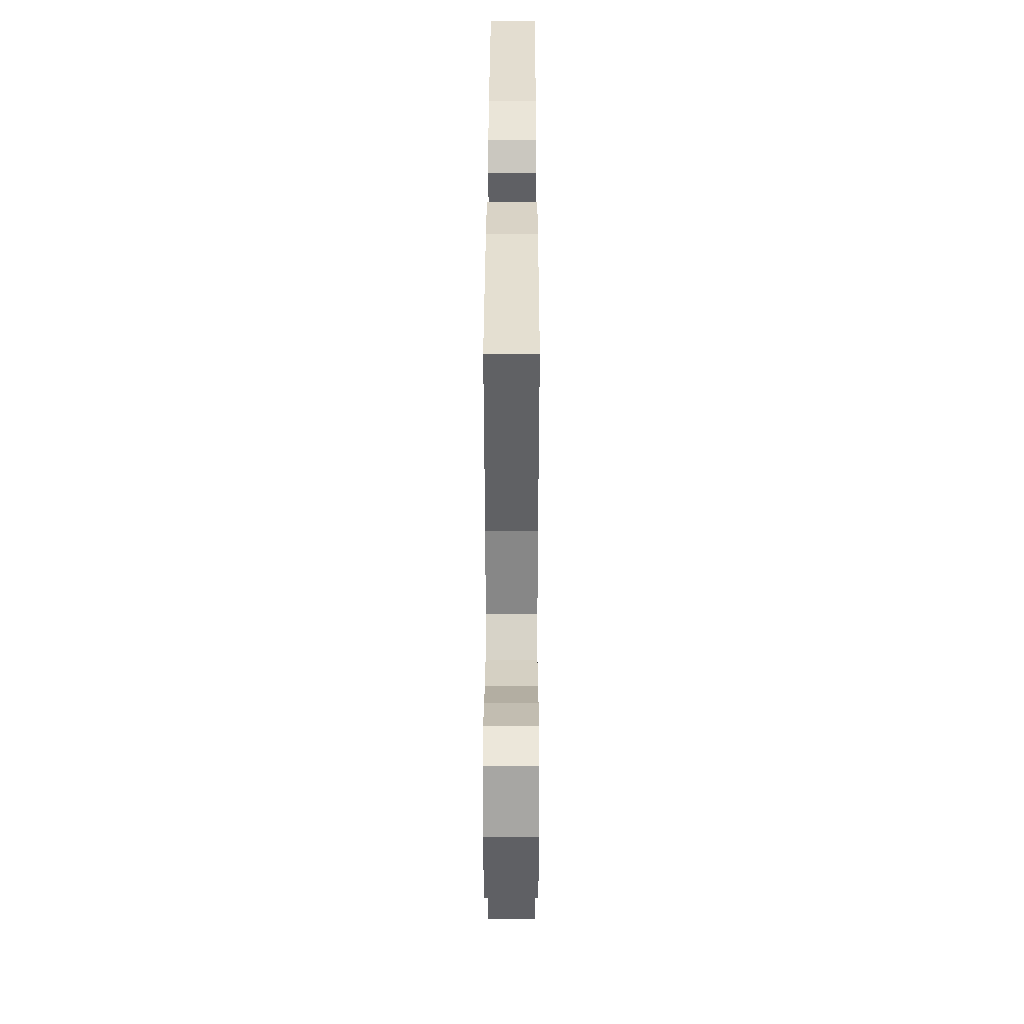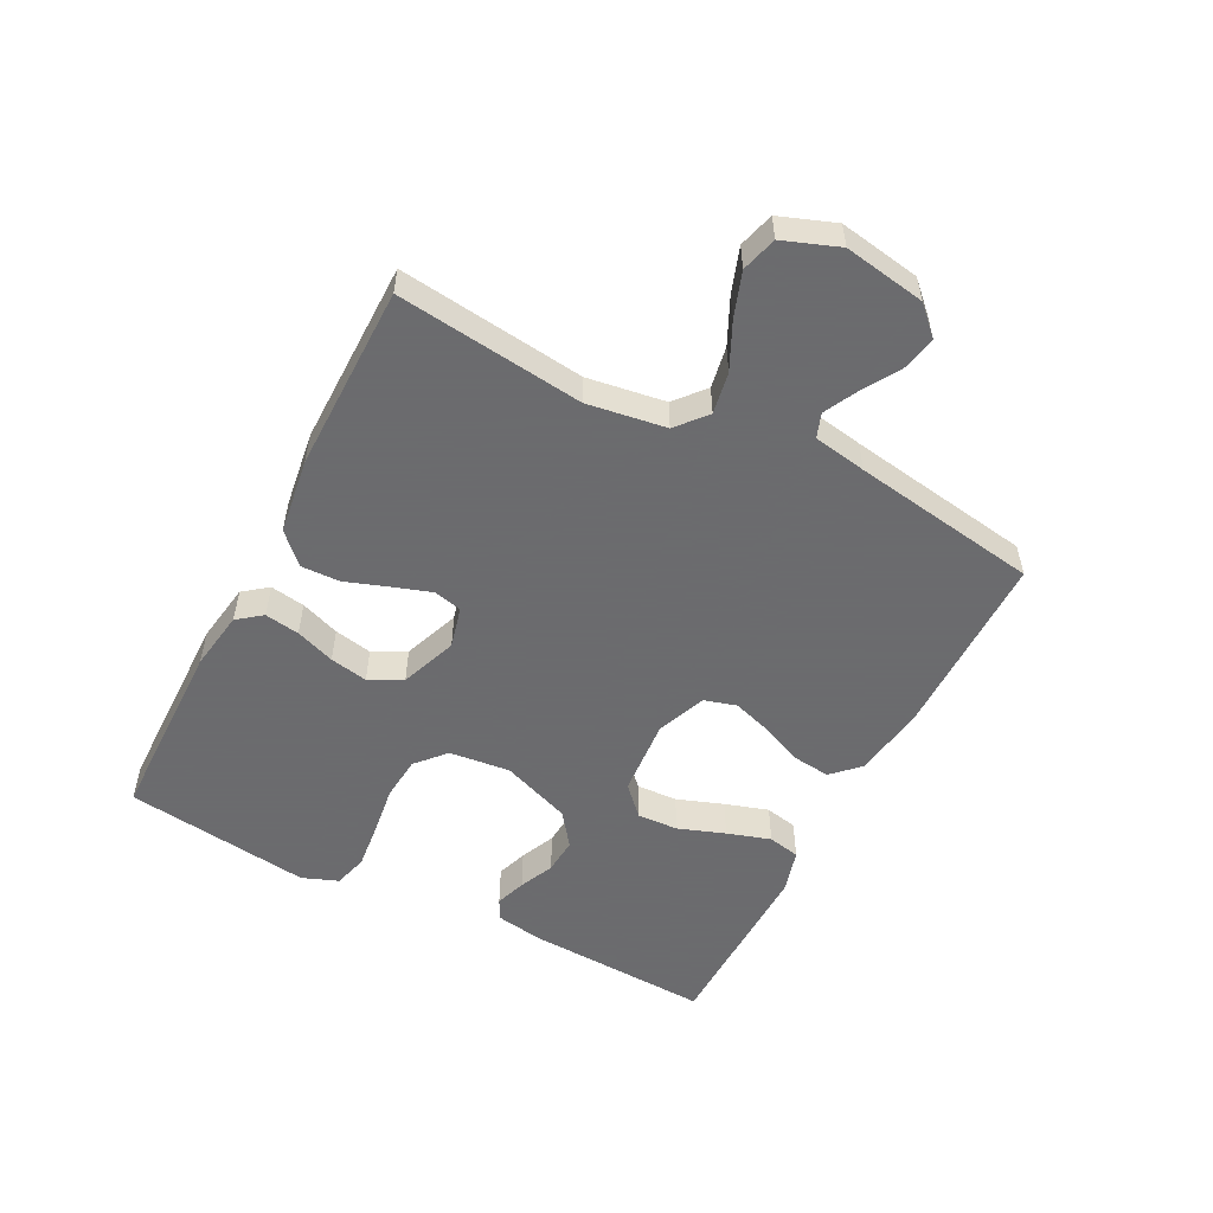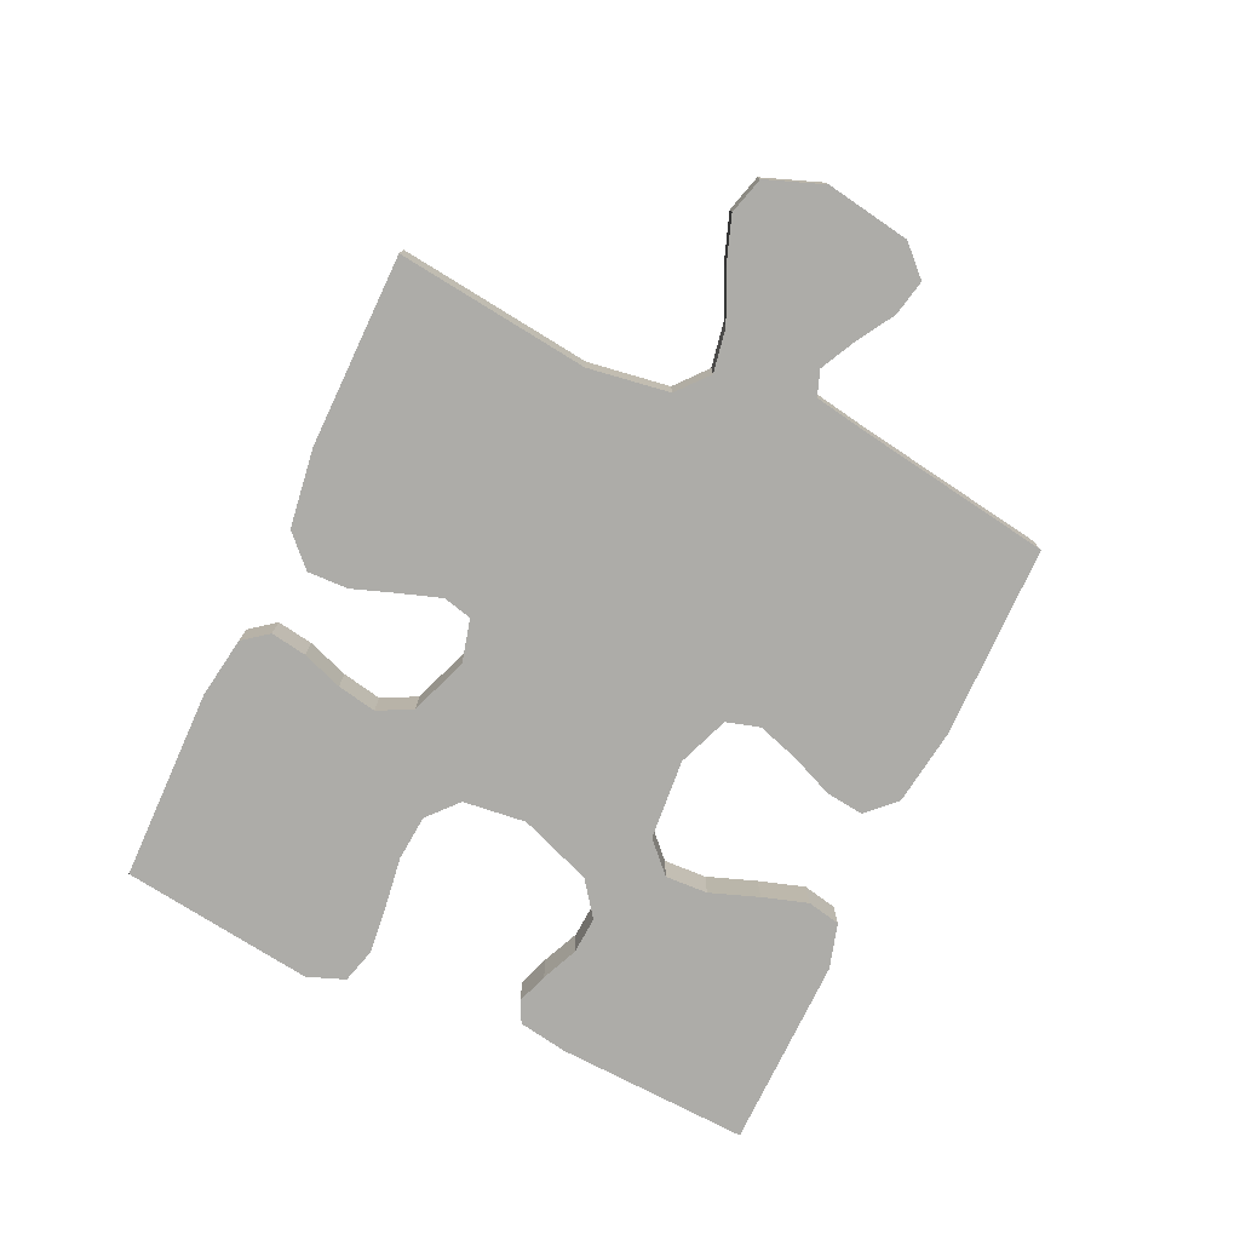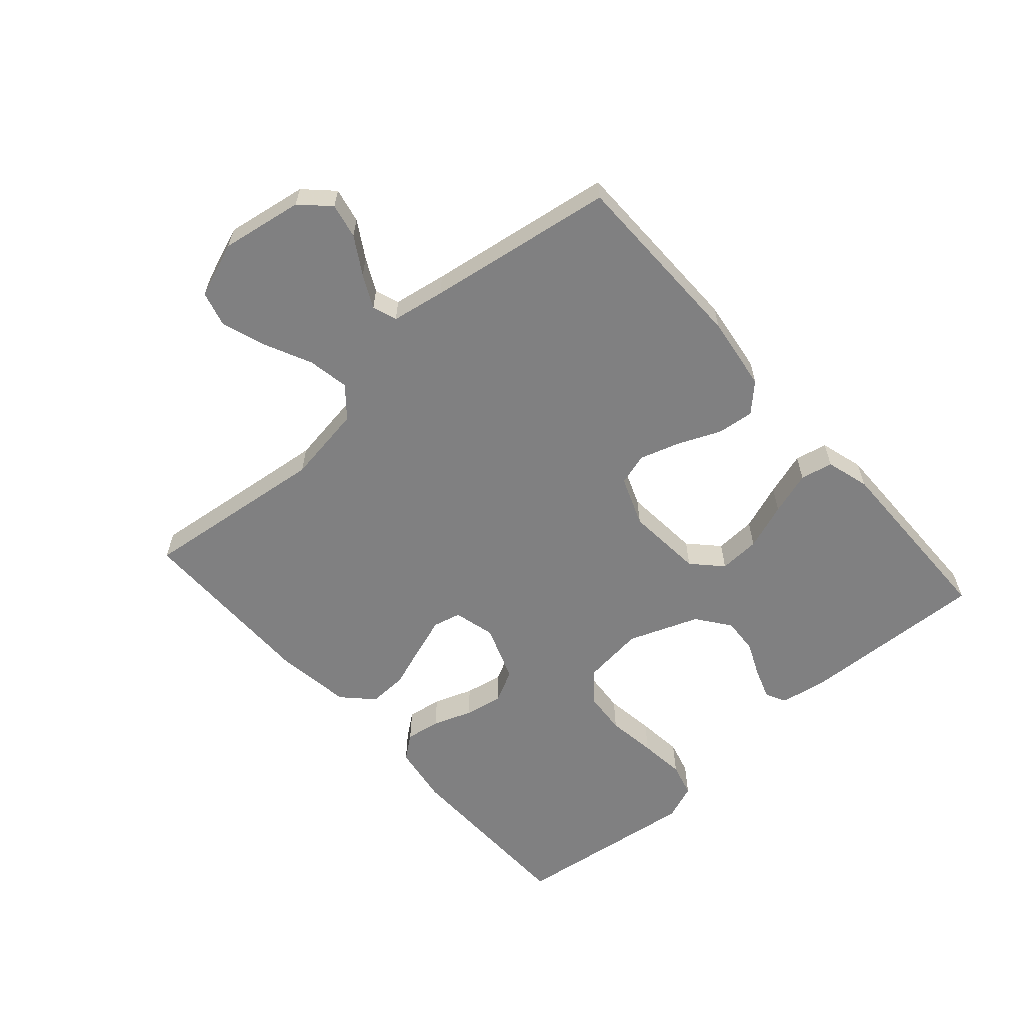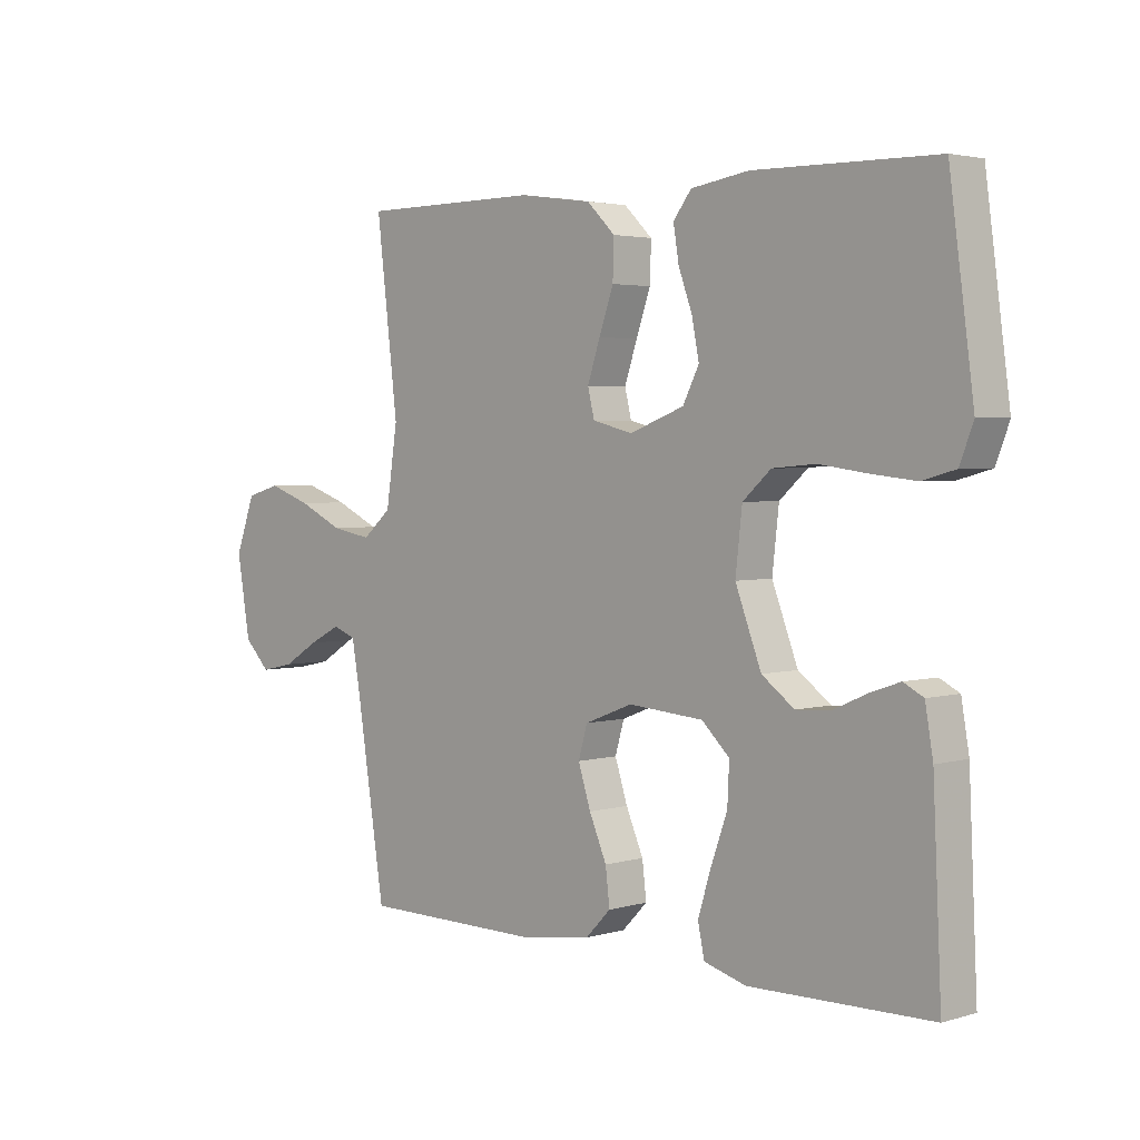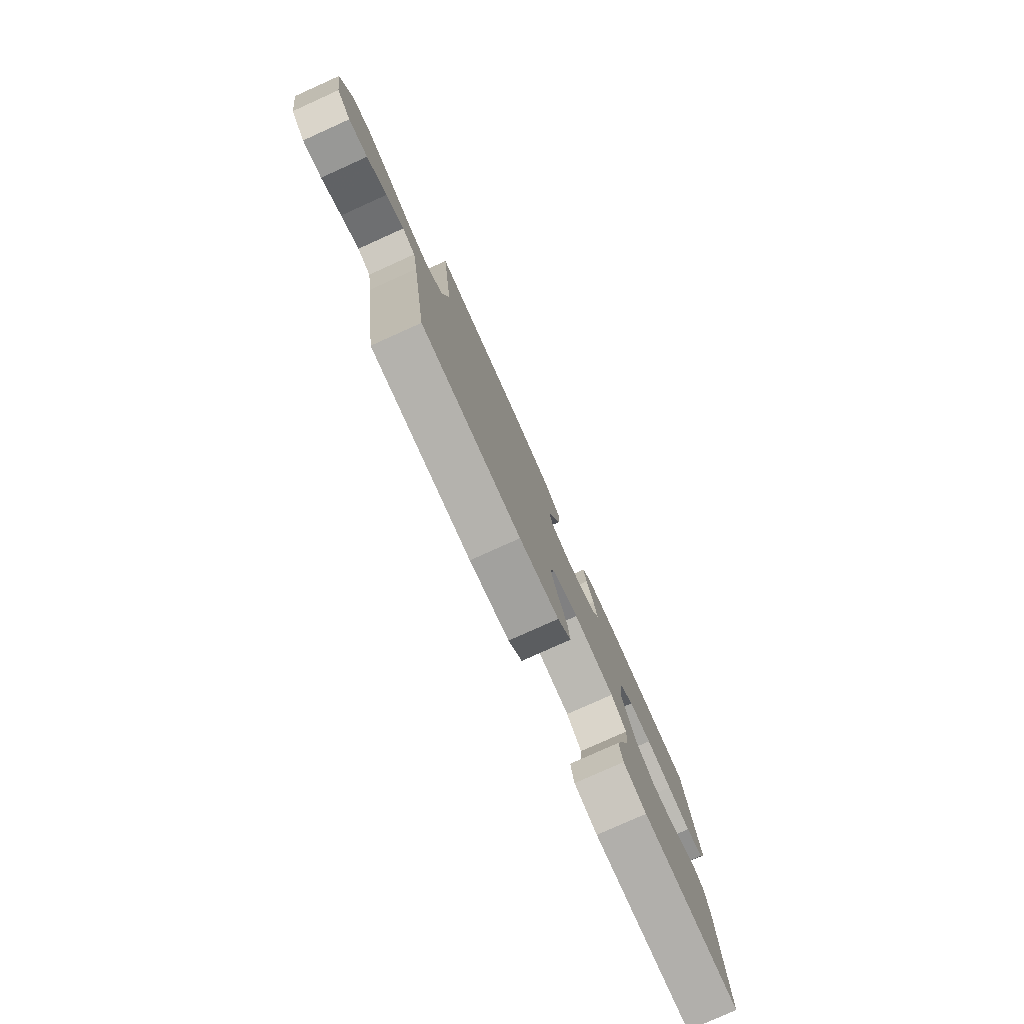
<metadata>
{"format":"obj","ext":"obj","renderer":"f3d","projection":"perspective","resolution":1024,"background":"white","views":[{"elev":36.2,"azim":90.1,"up":"+Z"},{"elev":-53.5,"azim":62.7,"up":"+Y"},{"elev":-76.7,"azim":65.2,"up":"+Y"},{"elev":-60.1,"azim":131.6,"up":"+Y"},{"elev":3.1,"azim":-134.7,"up":"+Z"},{"elev":-79.1,"azim":114.2,"up":"+Z"}]}
</metadata>
<code>
v -0.5 0.07 -0.5
v -0.486 0.07 -0.2
v -0.473 0.07 -0.124
v -0.44 0.07 -0.107
v -0.391 0.07 -0.124
v -0.335 0.07 -0.149
v -0.277 0.07 -0.153
v -0.223 0.07 -0.113
v -0.18 0.07 0
v -0.191 0.07 0.098
v -0.238 0.07 0.14
v -0.309 0.07 0.146
v -0.389 0.07 0.135
v -0.463 0.07 0.127
v -0.518 0.07 0.142
v -0.54 0.07 0.2
v -0.5 0.07 0.5
v -0.2 0.07 0.504
v -0.104 0.07 0.489
v -0.074 0.07 0.45
v -0.083 0.07 0.394
v -0.106 0.07 0.331
v -0.118 0.07 0.27
v -0.091 0.07 0.217
v 0 0.07 0.183
v 0.067 0.07 0.2
v 0.078 0.07 0.245
v 0.057 0.07 0.308
v 0.033 0.07 0.376
v 0.031 0.07 0.439
v 0.078 0.07 0.485
v 0.2 0.07 0.502
v 0.5 0.07 0.5
v 0.464 0.07 0.2
v 0.483 0.07 0.074
v 0.531 0.07 0.033
v 0.598 0.07 0.045
v 0.672 0.07 0.08
v 0.744 0.07 0.105
v 0.801 0.07 0.089
v 0.834 0.07 0
v 0.812 0.07 -0.131
v 0.769 0.07 -0.175
v 0.713 0.07 -0.163
v 0.654 0.07 -0.127
v 0.601 0.07 -0.1
v 0.562 0.07 -0.114
v 0.547 0.07 -0.2
v 0.5 0.07 -0.5
v 0.2 0.07 -0.502
v 0.08 0.07 -0.485
v 0.038 0.07 -0.442
v 0.045 0.07 -0.383
v 0.074 0.07 -0.316
v 0.095 0.07 -0.251
v 0.08 0.07 -0.199
v 0 0.07 -0.168
v -0.125 0.07 -0.178
v -0.171 0.07 -0.222
v -0.168 0.07 -0.288
v -0.141 0.07 -0.363
v -0.119 0.07 -0.433
v -0.13 0.07 -0.485
v -0.2 0.07 -0.505
v -0.5 0 -0.5
v -0.486 0 -0.2
v -0.473 0 -0.124
v -0.44 0 -0.107
v -0.391 0 -0.124
v -0.335 0 -0.149
v -0.277 0 -0.153
v -0.223 0 -0.113
v -0.18 0 0
v -0.191 0 0.098
v -0.238 0 0.14
v -0.309 0 0.146
v -0.389 0 0.135
v -0.463 0 0.127
v -0.518 0 0.142
v -0.54 0 0.2
v -0.5 0 0.5
v -0.2 0 0.504
v -0.104 0 0.489
v -0.074 0 0.45
v -0.083 0 0.394
v -0.106 0 0.331
v -0.118 0 0.27
v -0.091 0 0.217
v 0 0 0.183
v 0.067 0 0.2
v 0.078 0 0.245
v 0.057 0 0.308
v 0.033 0 0.376
v 0.031 0 0.439
v 0.078 0 0.485
v 0.2 0 0.502
v 0.5 0 0.5
v 0.464 0 0.2
v 0.483 0 0.074
v 0.531 0 0.033
v 0.598 0 0.045
v 0.672 0 0.08
v 0.744 0 0.105
v 0.801 0 0.089
v 0.834 0 0
v 0.812 0 -0.131
v 0.769 0 -0.175
v 0.713 0 -0.163
v 0.654 0 -0.127
v 0.601 0 -0.1
v 0.562 0 -0.114
v 0.547 0 -0.2
v 0.5 0 -0.5
v 0.2 0 -0.502
v 0.08 0 -0.485
v 0.038 0 -0.442
v 0.045 0 -0.383
v 0.074 0 -0.316
v 0.095 0 -0.251
v 0.08 0 -0.199
v 0 0 -0.168
v -0.125 0 -0.178
v -0.171 0 -0.222
v -0.168 0 -0.288
v -0.141 0 -0.363
v -0.119 0 -0.433
v -0.13 0 -0.485
v -0.2 0 -0.505
f 60 61 62 63
f 60 63 64 1
f 51 52 53 54
f 51 54 55
f 48 49 50 51
f 47 48 51 55
f 46 47 55 56
f 42 43 44 45
f 42 45 46
f 41 42 46
f 37 38 39 40
f 37 40 41 46
f 31 32 33 34
f 31 34 35
f 28 29 30 31
f 27 28 31 35
f 26 27 35 36
f 19 20 21 22
f 19 22 23
f 18 19 23
f 17 18 23
f 16 17 23 24
f 12 13 14 15
f 12 15 16 24
f 3 4 5 6
f 1 2 3 6
f 59 60 1 6
f 58 59 6 7
f 57 58 7 8
f 37 46 56 57
f 36 37 57 8
f 25 26 36 8
f 11 12 24 25
f 10 11 25
f 9 10 25
f 8 9 25
f 127 126 125 124
f 65 128 127 124
f 118 117 116 115
f 119 118 115
f 115 114 113 112
f 119 115 112 111
f 120 119 111 110
f 109 108 107 106
f 110 109 106
f 110 106 105
f 104 103 102 101
f 110 105 104 101
f 98 97 96 95
f 99 98 95
f 95 94 93 92
f 99 95 92 91
f 100 99 91 90
f 86 85 84 83
f 87 86 83
f 87 83 82
f 87 82 81
f 88 87 81 80
f 79 78 77 76
f 88 80 79 76
f 70 69 68 67
f 70 67 66 65
f 70 65 124 123
f 71 70 123 122
f 72 71 122 121
f 121 120 110 101
f 72 121 101 100
f 72 100 90 89
f 89 88 76 75
f 89 75 74
f 89 74 73
f 89 73 72
f 1 65 66 2
f 2 66 67 3
f 3 67 68 4
f 4 68 69 5
f 5 69 70 6
f 6 70 71 7
f 7 71 72 8
f 8 72 73 9
f 9 73 74 10
f 10 74 75 11
f 11 75 76 12
f 12 76 77 13
f 13 77 78 14
f 14 78 79 15
f 15 79 80 16
f 16 80 81 17
f 17 81 82 18
f 18 82 83 19
f 19 83 84 20
f 20 84 85 21
f 21 85 86 22
f 22 86 87 23
f 23 87 88 24
f 24 88 89 25
f 25 89 90 26
f 26 90 91 27
f 27 91 92 28
f 28 92 93 29
f 29 93 94 30
f 30 94 95 31
f 31 95 96 32
f 32 96 97 33
f 33 97 98 34
f 34 98 99 35
f 35 99 100 36
f 36 100 101 37
f 37 101 102 38
f 38 102 103 39
f 39 103 104 40
f 40 104 105 41
f 41 105 106 42
f 42 106 107 43
f 43 107 108 44
f 44 108 109 45
f 45 109 110 46
f 46 110 111 47
f 47 111 112 48
f 48 112 113 49
f 49 113 114 50
f 50 114 115 51
f 51 115 116 52
f 52 116 117 53
f 53 117 118 54
f 54 118 119 55
f 55 119 120 56
f 56 120 121 57
f 57 121 122 58
f 58 122 123 59
f 59 123 124 60
f 60 124 125 61
f 61 125 126 62
f 62 126 127 63
f 63 127 128 64
f 64 128 65 1

</code>
